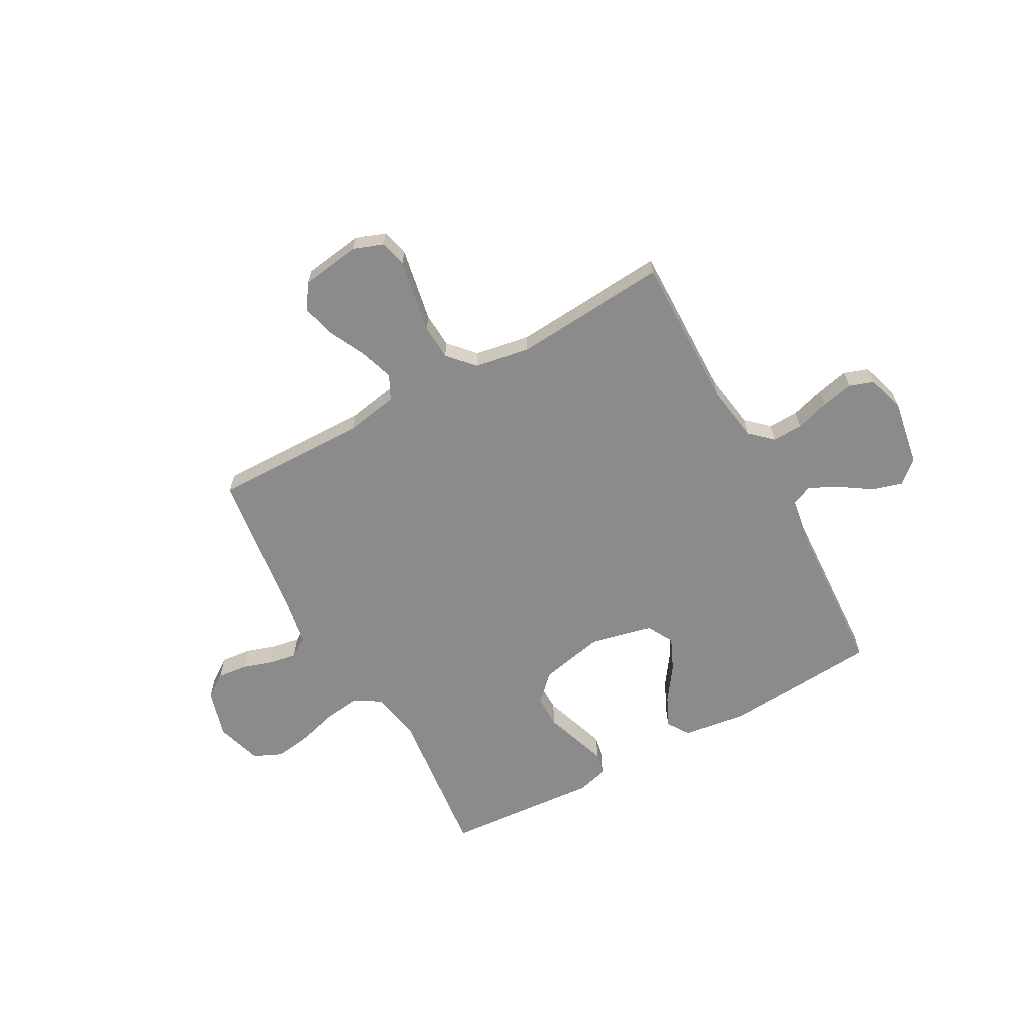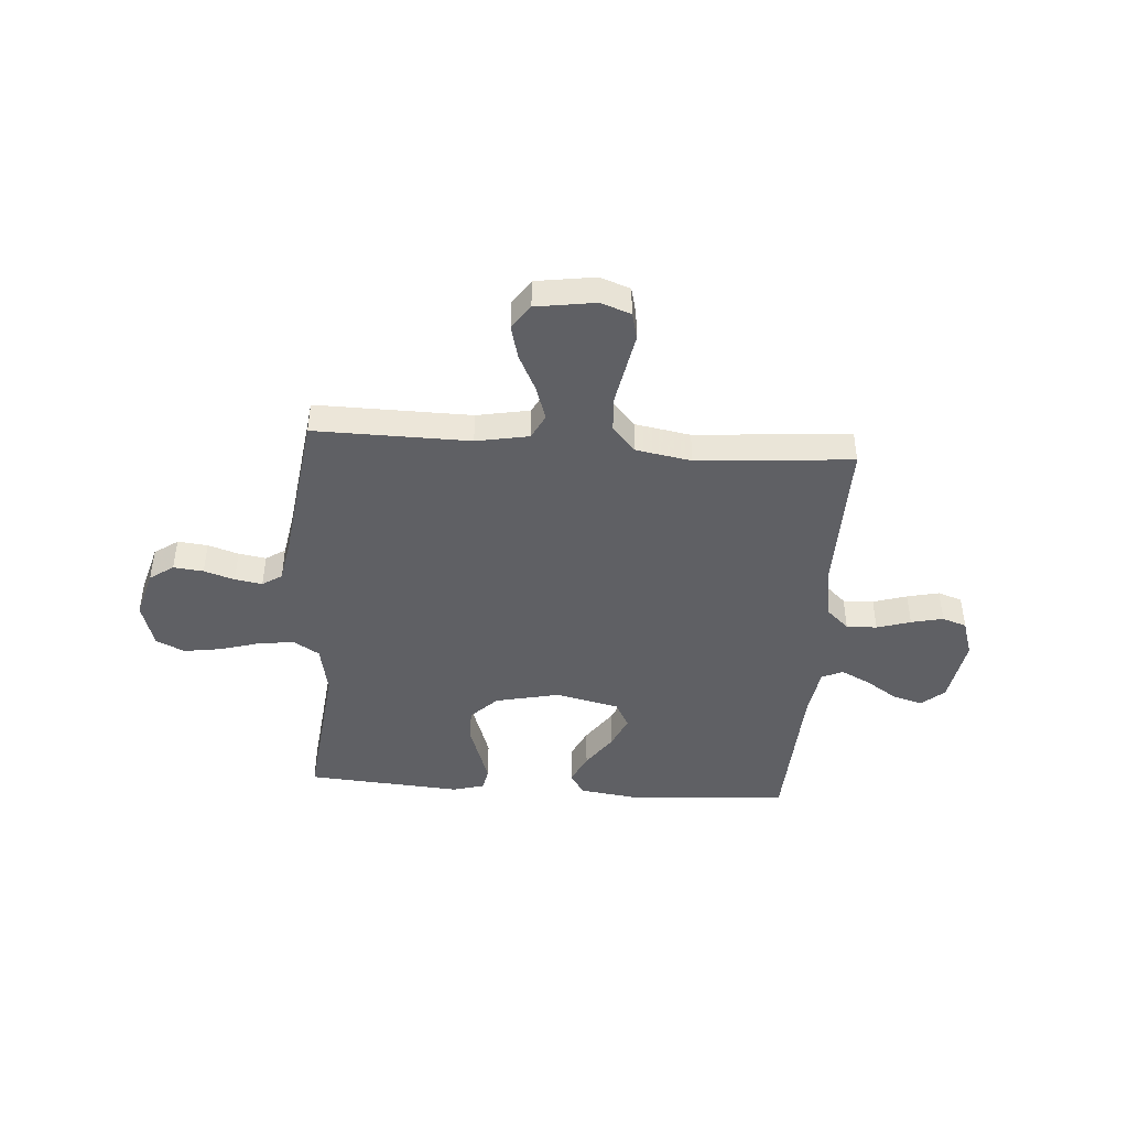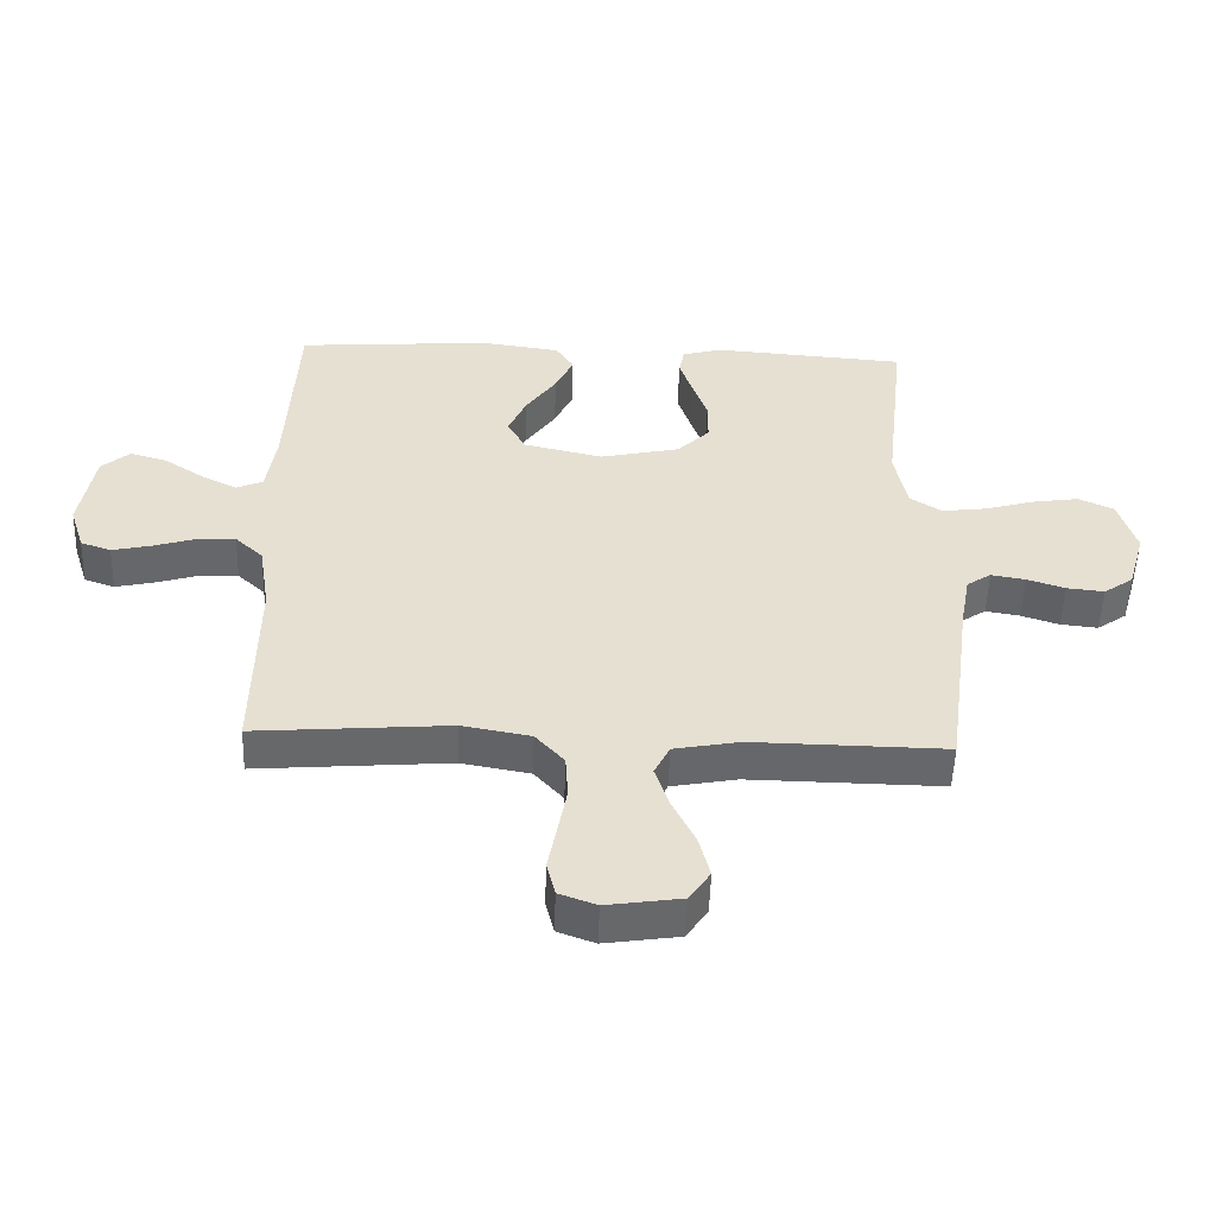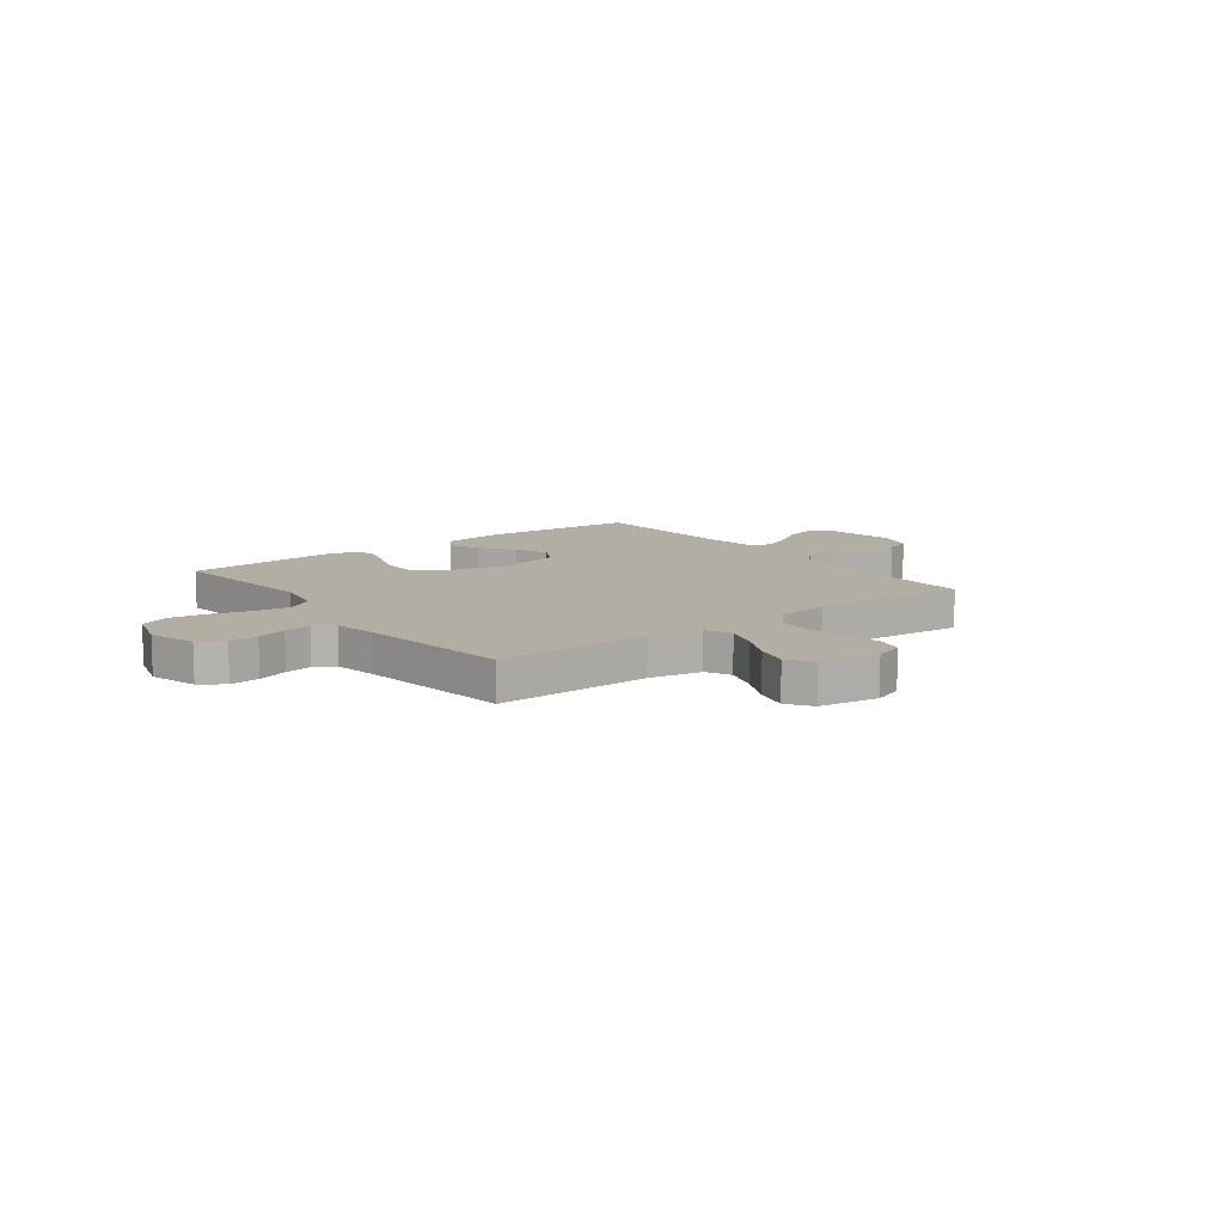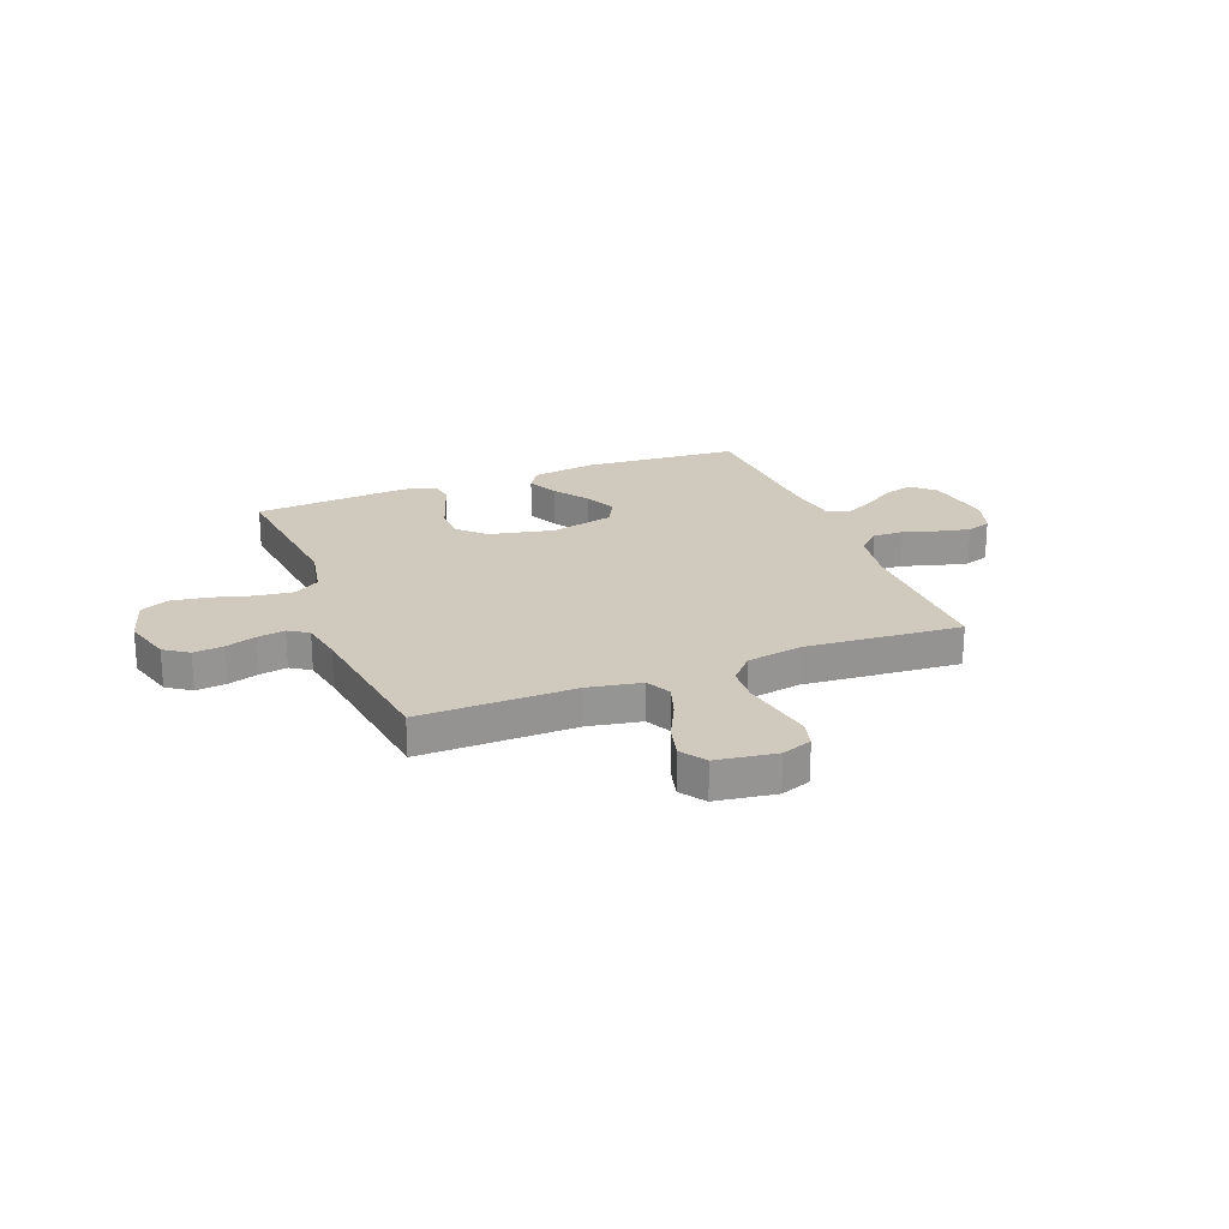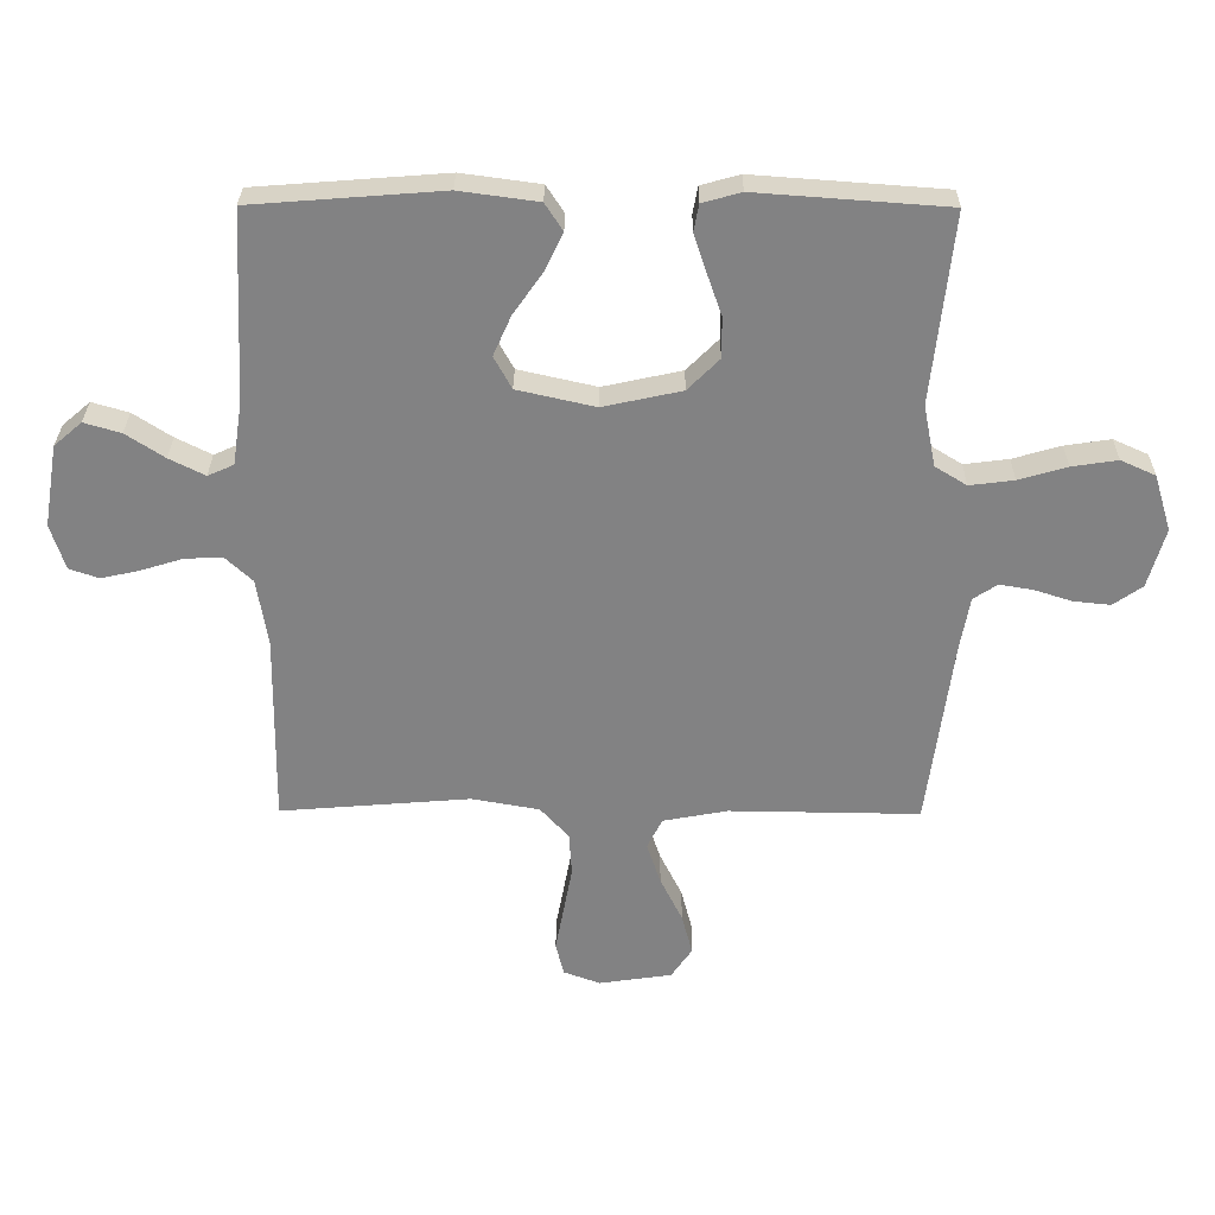
<metadata>
{"format":"obj","ext":"obj","renderer":"f3d","projection":"perspective","resolution":1024,"background":"white","views":[{"elev":-63.9,"azim":-151.2,"up":"+Y"},{"elev":-44.2,"azim":175.9,"up":"+Y"},{"elev":-52.1,"azim":-1.9,"up":"+Z"},{"elev":10.9,"azim":142.8,"up":"+Y"},{"elev":22.9,"azim":158.7,"up":"+Y"},{"elev":29.2,"azim":0.5,"up":"+Z"}]}
</metadata>
<code>
v 0.5 0.07 -0.5
v 0.2 0.07 -0.496
v 0.098 0.07 -0.515
v 0.074 0.07 -0.563
v 0.096 0.07 -0.629
v 0.131 0.07 -0.7
v 0.148 0.07 -0.765
v 0.115 0.07 -0.813
v 0 0.07 -0.83
v -0.058 0.07 -0.809
v -0.071 0.07 -0.757
v -0.058 0.07 -0.688
v -0.044 0.07 -0.613
v -0.048 0.07 -0.545
v -0.093 0.07 -0.495
v -0.2 0.07 -0.476
v -0.5 0.07 -0.5
v -0.496 0.07 -0.2
v -0.513 0.07 -0.092
v -0.556 0.07 -0.052
v -0.615 0.07 -0.054
v -0.68 0.07 -0.074
v -0.742 0.07 -0.088
v -0.789 0.07 -0.072
v -0.812 0.07 0
v -0.79 0.07 0.13
v -0.746 0.07 0.168
v -0.688 0.07 0.151
v -0.627 0.07 0.111
v -0.571 0.07 0.083
v -0.53 0.07 0.101
v -0.515 0.07 0.2
v -0.5 0.07 0.5
v -0.2 0.07 0.523
v -0.076 0.07 0.506
v -0.048 0.07 0.463
v -0.076 0.07 0.404
v -0.123 0.07 0.337
v -0.151 0.07 0.274
v -0.123 0.07 0.223
v 0 0.07 0.195
v 0.124 0.07 0.222
v 0.174 0.07 0.272
v 0.174 0.07 0.336
v 0.151 0.07 0.402
v 0.131 0.07 0.462
v 0.139 0.07 0.505
v 0.2 0.07 0.522
v 0.5 0.07 0.5
v 0.467 0.07 0.2
v 0.486 0.07 0.103
v 0.536 0.07 0.072
v 0.606 0.07 0.081
v 0.682 0.07 0.103
v 0.754 0.07 0.114
v 0.809 0.07 0.089
v 0.836 0.07 0
v 0.809 0.07 -0.094
v 0.763 0.07 -0.126
v 0.705 0.07 -0.12
v 0.646 0.07 -0.101
v 0.593 0.07 -0.092
v 0.555 0.07 -0.117
v 0.54 0.07 -0.2
v 0.5 0 -0.5
v 0.2 0 -0.496
v 0.098 0 -0.515
v 0.074 0 -0.563
v 0.096 0 -0.629
v 0.131 0 -0.7
v 0.148 0 -0.765
v 0.115 0 -0.813
v 0 0 -0.83
v -0.058 0 -0.809
v -0.071 0 -0.757
v -0.058 0 -0.688
v -0.044 0 -0.613
v -0.048 0 -0.545
v -0.093 0 -0.495
v -0.2 0 -0.476
v -0.5 0 -0.5
v -0.496 0 -0.2
v -0.513 0 -0.092
v -0.556 0 -0.052
v -0.615 0 -0.054
v -0.68 0 -0.074
v -0.742 0 -0.088
v -0.789 0 -0.072
v -0.812 0 0
v -0.79 0 0.13
v -0.746 0 0.168
v -0.688 0 0.151
v -0.627 0 0.111
v -0.571 0 0.083
v -0.53 0 0.101
v -0.515 0 0.2
v -0.5 0 0.5
v -0.2 0 0.523
v -0.076 0 0.506
v -0.048 0 0.463
v -0.076 0 0.404
v -0.123 0 0.337
v -0.151 0 0.274
v -0.123 0 0.223
v 0 0 0.195
v 0.124 0 0.222
v 0.174 0 0.272
v 0.174 0 0.336
v 0.151 0 0.402
v 0.131 0 0.462
v 0.139 0 0.505
v 0.2 0 0.522
v 0.5 0 0.5
v 0.467 0 0.2
v 0.486 0 0.103
v 0.536 0 0.072
v 0.606 0 0.081
v 0.682 0 0.103
v 0.754 0 0.114
v 0.809 0 0.089
v 0.836 0 0
v 0.809 0 -0.094
v 0.763 0 -0.126
v 0.705 0 -0.12
v 0.646 0 -0.101
v 0.593 0 -0.092
v 0.555 0 -0.117
v 0.54 0 -0.2
f 59 60 61
f 58 59 61
f 57 58 61
f 56 57 61
f 55 56 61
f 54 55 61
f 53 54 61
f 52 53 61 62
f 51 52 62 63
f 48 49 50
f 47 48 50
f 46 47 50
f 45 46 50
f 44 45 50
f 43 44 50 51
f 51 63 64
f 43 51 64
f 42 43 64
f 36 37 38
f 35 36 38
f 34 35 38
f 33 34 38
f 32 33 38
f 31 32 38 39
f 27 28 29
f 26 27 29
f 25 26 29
f 24 25 29
f 23 24 29
f 22 23 29
f 21 22 29
f 20 21 29 30
f 19 20 30 31
f 16 17 18
f 31 39 40
f 19 31 40
f 18 19 40
f 16 18 40
f 15 16 40
f 10 11 12
f 9 10 12
f 8 9 12
f 7 8 12
f 6 7 12
f 5 6 12
f 4 5 12 13
f 3 4 13 14
f 64 1 2
f 42 64 2
f 41 42 2
f 15 40 41
f 14 15 41
f 3 14 41
f 2 3 41
f 125 124 123
f 125 123 122
f 125 122 121
f 125 121 120
f 125 120 119
f 125 119 118
f 125 118 117
f 126 125 117 116
f 127 126 116 115
f 114 113 112
f 114 112 111
f 114 111 110
f 114 110 109
f 114 109 108
f 115 114 108 107
f 128 127 115
f 128 115 107
f 128 107 106
f 102 101 100
f 102 100 99
f 102 99 98
f 102 98 97
f 102 97 96
f 103 102 96 95
f 93 92 91
f 93 91 90
f 93 90 89
f 93 89 88
f 93 88 87
f 93 87 86
f 93 86 85
f 94 93 85 84
f 95 94 84 83
f 82 81 80
f 104 103 95
f 104 95 83
f 104 83 82
f 104 82 80
f 104 80 79
f 76 75 74
f 76 74 73
f 76 73 72
f 76 72 71
f 76 71 70
f 76 70 69
f 77 76 69 68
f 78 77 68 67
f 66 65 128
f 66 128 106
f 66 106 105
f 105 104 79
f 105 79 78
f 105 78 67
f 105 67 66
f 1 65 66 2
f 2 66 67 3
f 3 67 68 4
f 4 68 69 5
f 5 69 70 6
f 6 70 71 7
f 7 71 72 8
f 8 72 73 9
f 9 73 74 10
f 10 74 75 11
f 11 75 76 12
f 12 76 77 13
f 13 77 78 14
f 14 78 79 15
f 15 79 80 16
f 16 80 81 17
f 17 81 82 18
f 18 82 83 19
f 19 83 84 20
f 20 84 85 21
f 21 85 86 22
f 22 86 87 23
f 23 87 88 24
f 24 88 89 25
f 25 89 90 26
f 26 90 91 27
f 27 91 92 28
f 28 92 93 29
f 29 93 94 30
f 30 94 95 31
f 31 95 96 32
f 32 96 97 33
f 33 97 98 34
f 34 98 99 35
f 35 99 100 36
f 36 100 101 37
f 37 101 102 38
f 38 102 103 39
f 39 103 104 40
f 40 104 105 41
f 41 105 106 42
f 42 106 107 43
f 43 107 108 44
f 44 108 109 45
f 45 109 110 46
f 46 110 111 47
f 47 111 112 48
f 48 112 113 49
f 49 113 114 50
f 50 114 115 51
f 51 115 116 52
f 52 116 117 53
f 53 117 118 54
f 54 118 119 55
f 55 119 120 56
f 56 120 121 57
f 57 121 122 58
f 58 122 123 59
f 59 123 124 60
f 60 124 125 61
f 61 125 126 62
f 62 126 127 63
f 63 127 128 64
f 64 128 65 1

</code>
